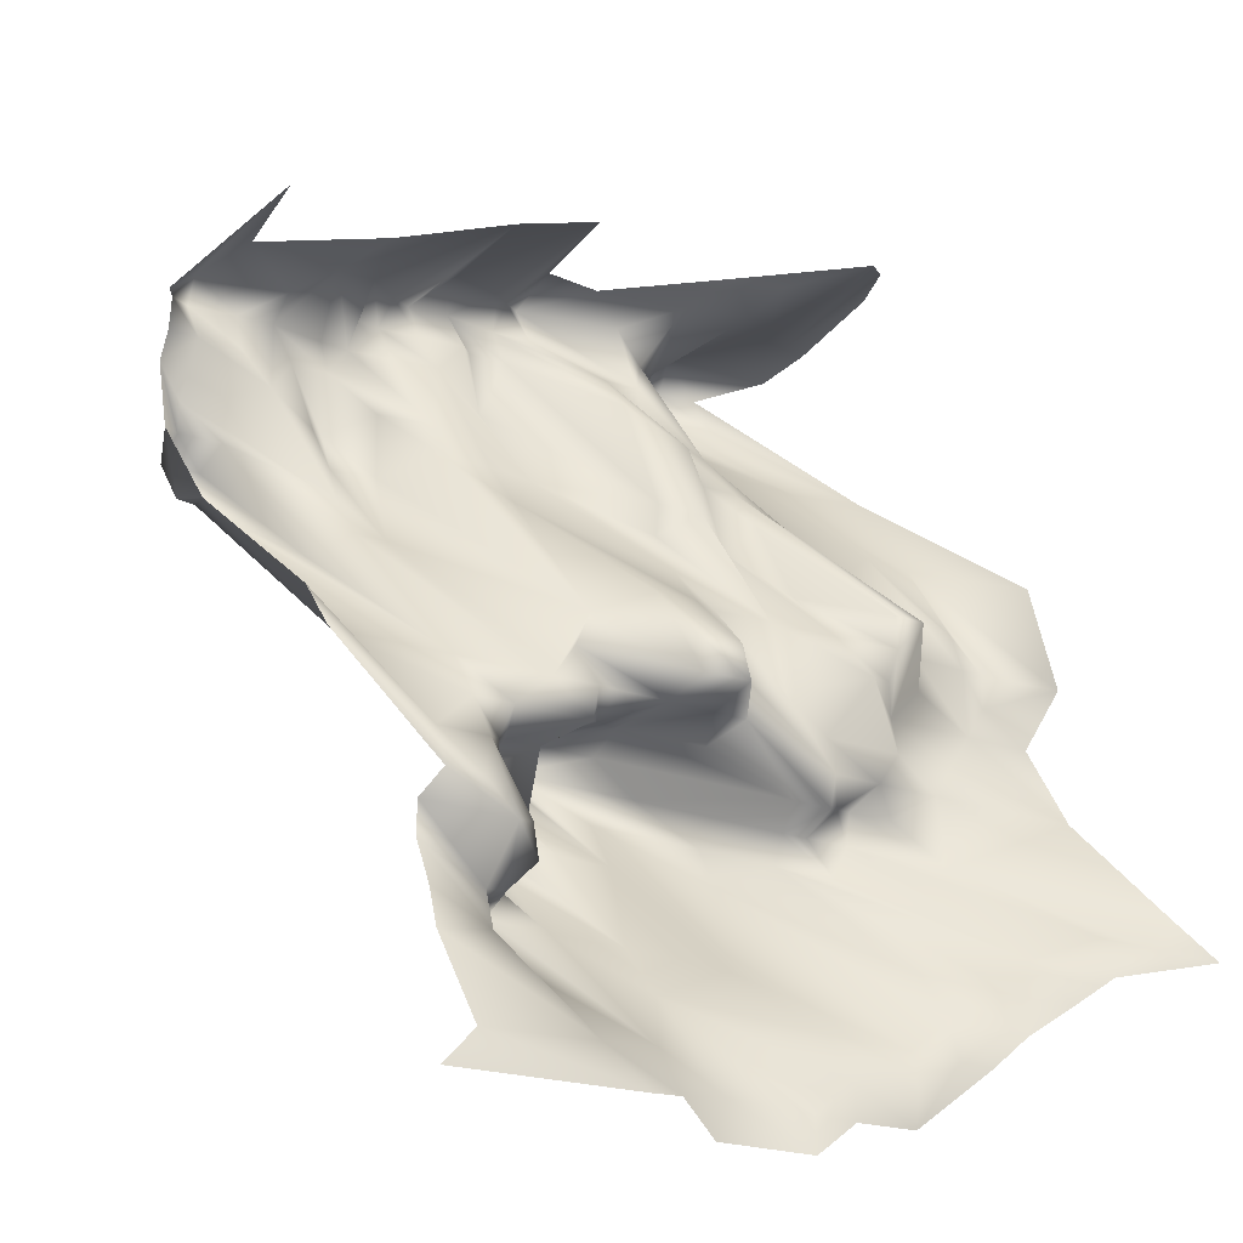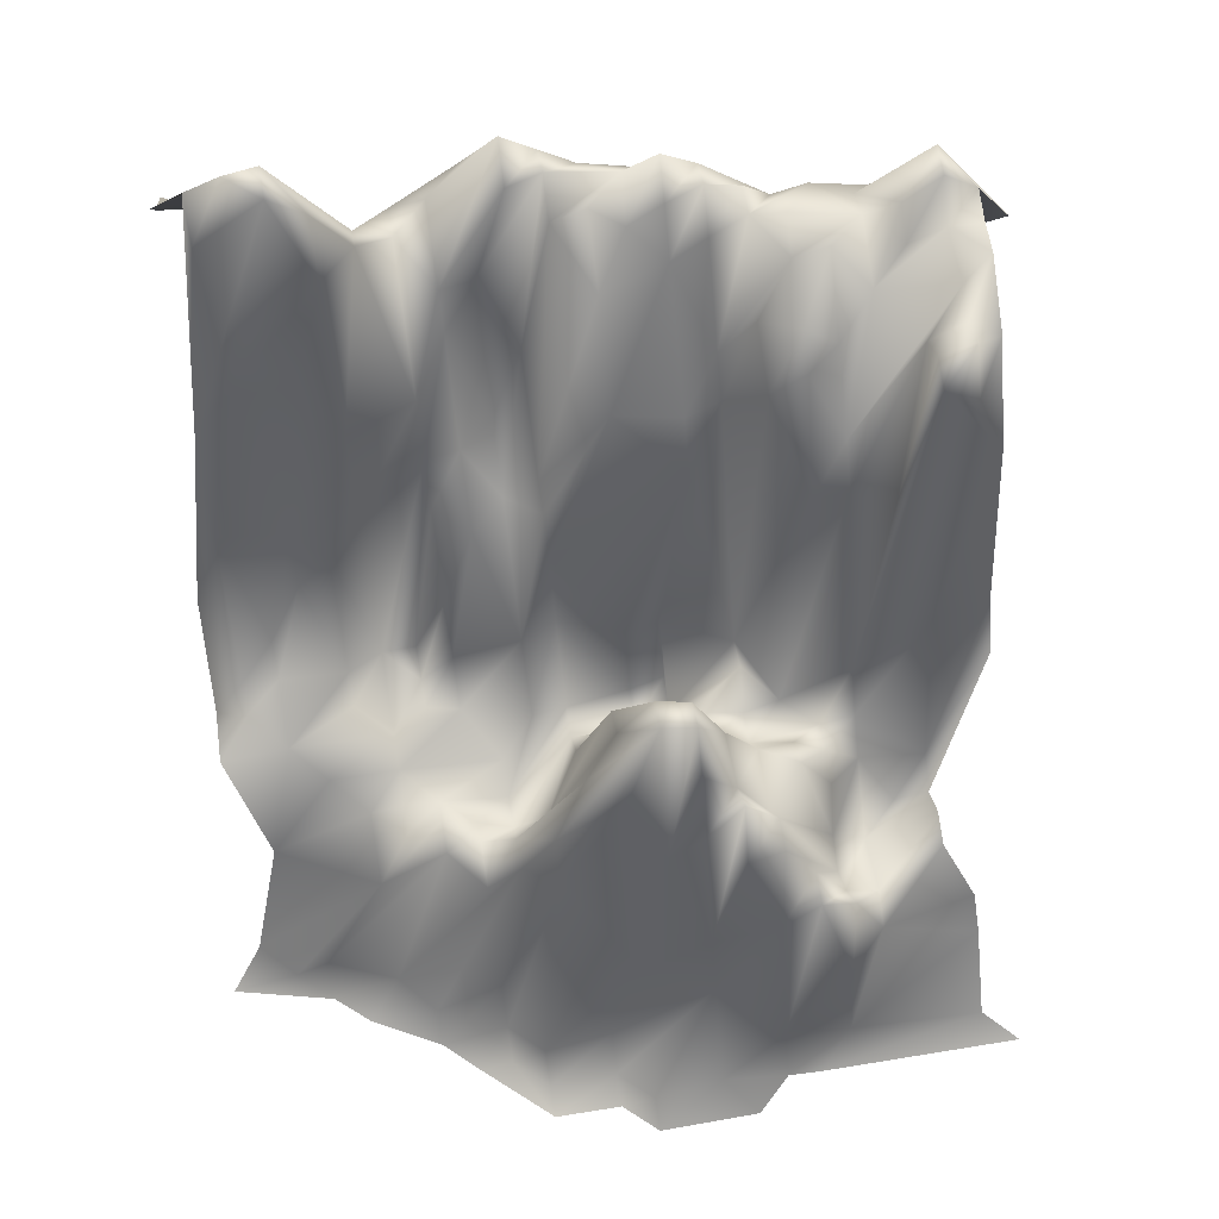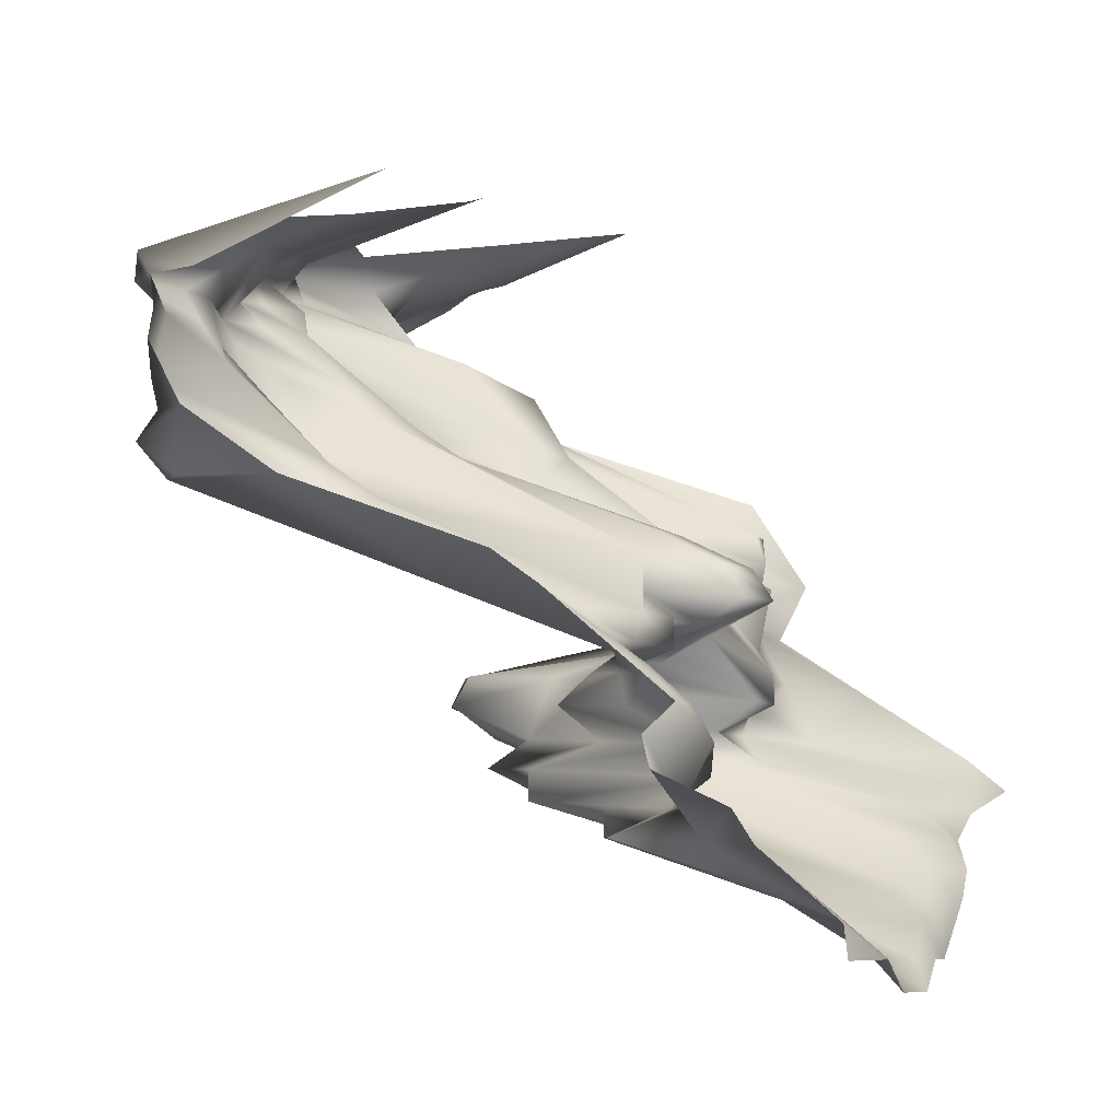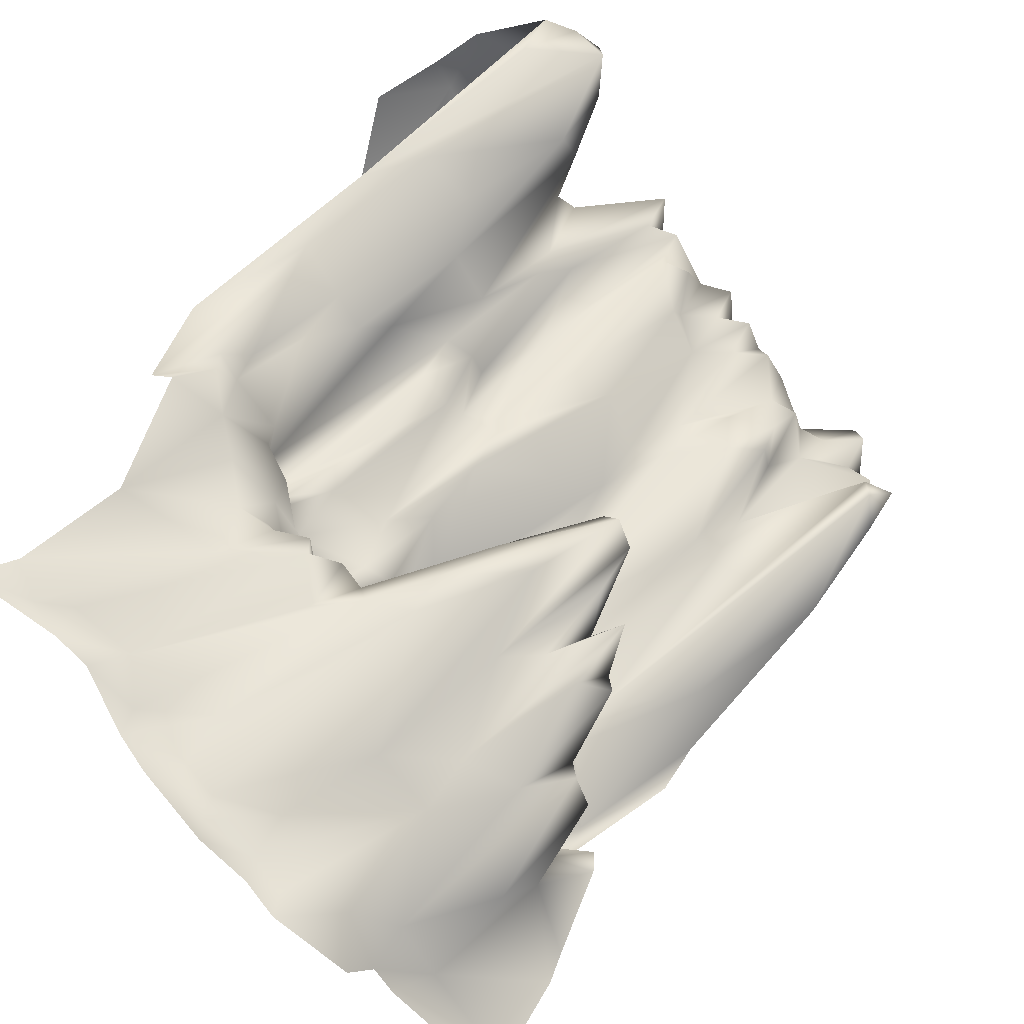
<metadata>
{"format":"obj","ext":"obj","renderer":"f3d","projection":"perspective","resolution":1024,"background":"white","views":[{"elev":6.3,"azim":-35.9,"up":"+Z"},{"elev":67.8,"azim":-174.2,"up":"+Y"},{"elev":7.7,"azim":-73.7,"up":"+Z"},{"elev":-79.4,"azim":131.7,"up":"+Z"}]}
</metadata>
<code>
g Moun1_Object157
v -1349 -1653 2.374e+04
v -1085 -1665 2.367e+04
v -1017 -2306 2.339e+04
v -1282 -2361 2.346e+04
v -3618 -3831 2.215e+04
v -4147 -3916 2.23e+04
v -4083 -3584 2.254e+04
v -2408 -1289 2.402e+04
v -2211 -1175 2.423e+04
v -2208 -2227 2.371e+04
v -2208 -2227 2.371e+04
v -2473 -1752 2.378e+04
v -2408 -1289 2.402e+04
v -2334 -3214 2.271e+04
v -2201 -3259 2.268e+04
v -2234 -3021 2.256e+04
v -2498 -2466 2.263e+04
v -2999 -2894 2.341e+04
v -3195 -2949 2.32e+04
v -3231 -1910 2.36e+04
v -2663 -2420 2.254e+04
v -2760 -3374 2.218e+04
v -2827 -2772 2.246e+04
v -3628 -1165 2.371e+04
v -3725 -2344 2.334e+04
v -3893 -1725 2.378e+04
v -2798 -3098 2.31e+04
v -2534 -3003 2.303e+04
v -2566 -2447 2.29e+04
v -2963 -2880 2.301e+04
v -3686 -3309 2.243e+04
v -1708 -3012 2.293e+04
v -1311 -3003 2.283e+04
v -1475 -3089 2.274e+04
v -1740 -3091 2.281e+04
v -1256 -2362 2.462e+04
v -923.4 -1386 2.427e+04
v -1056 -1434 2.431e+04
v -1320 -1793 2.438e+04
v -1514 -1859 2.366e+04
v -1746 -1914 2.385e+04
v -1550 -1151 2.405e+04
v -1449 -1144 2.39e+04
v -3528 -1833 2.355e+04
v -3460 -2726 2.327e+04
v -3599 -1160 2.434e+04
v -3663 -1120 2.41e+04
v -3764 -1155 2.426e+04
v -3034 -1518 2.38e+04
v -2870 -1762 2.389e+04
v -1811 -2337 2.361e+04
v -1875 -2642 2.337e+04
v -1975 -2332 2.352e+04
v -1940 -3185 2.312e+04
v -2137 -3153 2.292e+04
v -1472 -3890 2.222e+04
v -1769 -3839 2.218e+04
v -1969 -3072 2.249e+04
v -1704 -3335 2.242e+04
v -1243 -3485 2.255e+04
v -1175 -3928 2.227e+04
v -1214 -2791 2.319e+04
v -1282 -2361 2.346e+04
v -1017 -2306 2.339e+04
v -3270 -1277 2.451e+04
v -3105 -1375 2.46e+04
v -3302 -1210 2.439e+04
v -3434 -1165 2.443e+04
v -2769 -2072 2.373e+04
v -2272 -2413 2.347e+04
v -2569 -2945 2.342e+04
v -1553 -1861 2.457e+04
v -1420 -2012 2.453e+04
v -1453 -1827 2.441e+04
v -1585 -1569 2.445e+04
v -2179 -1043 2.435e+04
v -2111 -1870 2.407e+04
v -3689 -3264 2.295e+04
v -3821 -3232 2.298e+04
v -3789 -3126 2.31e+04
v -3525 -3057 2.303e+04
v -3425 -2943 2.288e+04
v -3457 -3208 2.276e+04
v -3589 -3322 2.279e+04
v -2660 -3804 2.203e+04
v -2692 -3976 2.191e+04
v -3057 -3363 2.213e+04
v -2995 -2523 2.289e+04
v -2963 -2880 2.301e+04
v -2863 -2137 2.286e+04
v -2763 -2020 2.27e+04
v -3331 -1719 2.376e+04
v -3563 -1271 2.395e+04
v -3367 -1303 2.415e+04
v -3363 -1905 2.363e+04
v -3460 -2726 2.327e+04
v -3528 -1833 2.355e+04
v -2602 -3249 2.33e+04
v -2305 -2704 2.335e+04
v -2369 -3009 2.311e+04
v -2172 -2869 2.332e+04
v -2237 -3041 2.307e+04
v -952.4 -1935 2.363e+04
v -1285 -752 2.398e+04
v -1020 -1002 2.391e+04
v -1220 -964 2.422e+04
v -2544 -1330 2.458e+04
v -2279 -1222 2.451e+04
v -2444 -1111 2.442e+04
v -2576 -1026 2.446e+04
v -2905 -1094 2.429e+04
v -3037 -1115 2.432e+04
v -1611 -3078 2.329e+04
v -1743 -3072 2.333e+04
v -1779 -2152 2.373e+04
v -1546 -2283 2.353e+04
v -3024 -3138 2.225e+04
v -3192 -2782 2.269e+04
v -3224 -2491 2.257e+04
v -3489 -3288 2.264e+04
v -3854 -3113 2.286e+04
v -3654 -3216 2.255e+04
v -3686 -3309 2.243e+04
v -3886 -3152 2.274e+04
v -884.6 -2869 2.336e+04
v -981.4 -3147 2.3e+04
v -1114 -2863 2.303e+04
v -2473 -1752 2.378e+04
v -2737 -1860 2.385e+04
v -2640 -1357 2.422e+04
v -2773 -1219 2.425e+04
v -2837 -1630 2.401e+04
v -3070 -1221 2.42e+04
v -1814 -1550 2.412e+04
v -2047 -1115 2.431e+04
v -2014 -968.9 2.443e+04
v -1750 -1325 2.436e+04
v -2147 -1096 2.447e+04
v -2069 -3132 2.264e+04
v -2101 -3000 2.252e+04
v -2266 -3021 2.244e+04
v -2134 -3199 2.24e+04
v -1933 -3965 2.209e+04
v -2198 -3742 2.216e+04
v -2970 -1425 2.405e+04
v -3031 -2848 2.329e+04
v -3063 -3034 2.317e+04
v -3195 -2949 2.32e+04
v -3260 -2750 2.296e+04
v -3392 -2904 2.3e+04
v -3360 -2957 2.312e+04
v -3095 -3047 2.305e+04
v -988 -843.2 2.403e+04
v -1120 -771.1 2.407e+04
v -823.4 -1127 2.412e+04
v -3893 -1725 2.378e+04
v -3725 -2344 2.334e+04
v -3957 -2572 2.354e+04
v -3121 -3840 2.189e+04
v -3353 -3776 2.208e+04
v -3586 -3420 2.227e+04
v -3421 -2856 2.236e+04
v -3289 -3060 2.232e+04
v -3257 -2504 2.244e+04
v -3389 -2843 2.248e+04
v -2169 -3246 2.28e+04
v -2401 -3022 2.299e+04
v -2598 -2347 2.278e+04
v -2434 -2824 2.287e+04
v -1808 -3112 2.309e+04
v -1124 -2249 2.458e+04
v -726.6 -1684 2.448e+04
v -3828 -1314 2.402e+04
v -3728 -1081 2.386e+04
v -3760 -1266 2.374e+04
v -1911 -2120 2.376e+04
v -2076 -2326 2.368e+04
v -2011 -2154 2.392e+04
v -1846 -1643 2.4e+04
v -1946 -1518 2.416e+04
v -2895 -2071 2.274e+04
v -2895 -2071 2.274e+04
v -3060 -2443 2.265e+04
v -2995 -2523 2.289e+04
v -1904 -3178 2.273e+04
v -1937 -3045 2.261e+04
v -1804 -3131 2.257e+04
v -1640 -3190 2.266e+04
v -1046 -3041 2.276e+04
v -1146 -2902 2.291e+04
v -1543 -2978 2.302e+04
v -1511 -2925 2.314e+04
v -1246 -2897 2.307e+04
v -1850 -1319 2.452e+04
v -1314 -2599 2.334e+04
v -1966 -4045 2.197e+04
v -2230 -3927 2.204e+04
v -2111 -1870 2.407e+04
v -2172 -2869 2.332e+04
v -2240 -2254 2.359e+04
v -2766 -3244 2.322e+04
v -2798 -3098 2.31e+04
v -2931 -2973 2.313e+04
v -2634 -3342 2.318e+04
v -3202 -1176 2.424e+04
v -3134 -1287 2.396e+04
v -3266 -1441 2.4e+04
v -4051 -3492 2.266e+04
v -3886 -3152 2.274e+04
v -2973 -1420 2.456e+04
v -3073 -1719 2.472e+04
v -2776 -2114 2.477e+04
v -2430 -2882 2.235e+04
v -2395 -3921 2.196e+04
v -2427 -4001 2.184e+04
v -3567 -1014 2.446e+04
v -3534 -1014 2.458e+04
v -3699 -1142 2.45e+04
v -3731 -1168 2.438e+04
v -2398 -2737 2.247e+04
v -2608 -1158 2.434e+04
v -2476 -1283 2.43e+04
v -3092 -2284 2.253e+04
v -2960 -2621 2.249e+04
v -3124 -2589 2.241e+04
v -3128 -2769 2.293e+04
v -3363 -1905 2.363e+04
v -1417 -891.9 2.402e+04
v -1517 -1257 2.417e+04
v -1253 -738.8 2.41e+04
v -1446 -2381 2.338e+04
v -1611 -3078 2.329e+04
v -3554 -2904 2.24e+04
v -3521 -3142 2.252e+04
v -2702 -2886 2.346e+04
v -2702 -2886 2.346e+04
v -2999 -2894 2.341e+04
v -2731 -2073 2.282e+04
v -2731 -2073 2.282e+04
v -1340 -3989 2.219e+04
v -1075 -4093 2.212e+04
v -1504 -3996 2.21e+04
v -3292 -2631 2.284e+04
v -2873 -1107 2.441e+04
v -2740 -1060 2.437e+04
v -1650 -1344 2.421e+04
v -2343 -1117 2.426e+04
v -1908 -2934 2.324e+04
v -2927 -2263 2.261e+04
v -3492 -2898 2.315e+04
v -3789 -3126 2.31e+04
v -2263 -4020 2.192e+04
v -2130 -4052 2.188e+04
v -3386 -3948 2.196e+04
v -3518 -3969 2.2e+04
v -4312 -3963 2.221e+04
v -4147 -3916 2.23e+04
v -3618 -3831 2.215e+04
v -2347 -2038 2.478e+04
v -2114 -1361 2.459e+04
v -3467 -1245 2.431e+04
v -2856 -3970 2.182e+04
v -2459 -4027 2.171e+04
v -2724 -4029 2.179e+04
v -3821 -3232 2.298e+04
v -3989 -2771 2.342e+04
v -2708 -1126 2.449e+04
v -2963 -2880 2.301e+04
v -3696 -1160 2.398e+04
v -3596 -1139 2.383e+04
v -1775 -3125 2.321e+04
v -3370 -1470 2.467e+04
v -3502 -1412 2.47e+04
v -2734 -3164 2.334e+04
v -1669 -3964 2.202e+04
v -3735 -2117 2.49e+04
v -3831 -1375 2.453e+04
v -952.4 -1935 2.363e+04
v -3360 -2957 2.312e+04
v -1585 -1569 2.445e+04
v -1553 -1861 2.457e+04
v -1908 -2934 2.324e+04
v -2889 -4023 2.17e+04
v -3286 -3993 2.181e+04
v -1743 -3072 2.333e+04
v -1875 -2642 2.337e+04
v -1814 -1550 2.412e+04
v -1772 -3157 2.269e+04
v -1946 -1518 2.416e+04
v -2737 -1860 2.385e+04
v -2837 -1630 2.401e+04
v -3518 -3969 2.2e+04
v -3618 -3831 2.215e+04
v -1546 -2283 2.353e+04
v -1446 -2381 2.338e+04
v -2569 -2945 2.342e+04
v -3492 -2898 2.315e+04
v -2305 -2704 2.335e+04
v -3166 -1393 2.384e+04
v -3331 -1719 2.376e+04
v -2763 -2020 2.27e+04
v -1750 -1325 2.436e+04
v -2970 -1425 2.405e+04
v -3034 -1518 2.38e+04
v -3166 -1393 2.384e+04
v -791.1 -1353 2.424e+04
f 257 255 256
f 255 257 258
f 240 61 241
f 61 240 59
f 56 59 240
f 59 56 58
f 57 58 56
f 58 57 142
f 141 142 57
f 142 141 16
f 220 16 141
f 16 220 17
f 91 17 220
f 17 91 168
f 239 168 91
f 168 239 29
f 30 29 239
f 29 30 27
f 14 168 29
f 168 14 17
f 16 17 14
f 16 140 142
f 58 142 140
f 141 57 143
f 15 16 14
f 16 15 140
f 139 140 15
f 140 139 58
f 186 58 139
f 58 186 59
f 187 186 185
f 139 185 186
f 185 139 166
f 15 166 139
f 166 15 167
f 14 167 15
f 167 14 169
f 29 169 14
f 169 29 28
f 27 28 29
f 185 55 35
f 55 185 166
f 187 185 288
f 35 288 185
f 288 35 188
f 34 188 35
f 188 187 288
f 35 32 34
f 32 35 54
f 55 54 35
f 54 55 102
f 166 102 55
f 102 166 100
f 167 100 166
f 100 167 204
f 54 170 32
f 148 237 146
f 201 146 237
f 146 201 202
f 204 202 201
f 202 204 28
f 167 28 204
f 28 167 169
f 237 236 201
f 274 201 236
f 201 274 204
f 98 204 274
f 204 98 100
f 99 100 98
f 100 99 102
f 101 102 99
f 102 101 54
f 282 54 101
f 54 282 170
f 271 170 282
f 170 271 32
f 232 32 271
f 274 236 98
f 296 98 236
f 98 296 99
f 282 286 271
f 285 271 286
f 271 285 232
f 232 294 231
f 189 190 126
f 127 126 190
f 126 127 64
f 62 64 127
f 64 62 63
f 195 63 62
f 63 195 231
f 192 231 195
f 231 192 232
f 191 232 192
f 232 191 32
f 33 32 191
f 32 33 34
f 60 34 33
f 34 60 188
f 59 188 60
f 188 59 187
f 186 187 59
f 33 189 60
f 189 33 190
f 193 190 33
f 190 193 127
f 62 127 193
f 192 33 191
f 33 192 193
f 195 193 192
f 193 195 62
f 59 60 61
f 125 64 278
f 64 125 126
f 93 227 44
f 227 93 92
f 47 92 93
f 92 47 94
f 46 94 47
f 94 46 261
f 216 261 46
f 261 216 68
f 217 68 216
f 68 217 65
f 273 65 217
f 65 273 272
f 211 272 273
f 272 211 66
f 210 66 211
f 66 210 111
f 244 111 210
f 111 244 131
f 94 261 68
f 66 65 272
f 65 66 67
f 276 273 217
f 245 244 210
f 206 207 205
f 94 205 207
f 205 94 67
f 68 67 94
f 67 68 65
f 206 205 133
f 67 133 205
f 133 67 112
f 66 112 67
f 112 66 111
f 111 133 112
f 132 111 131
f 111 132 133
f 145 133 132
f 133 145 206
f 207 92 94
f 92 207 305
f 206 305 207
f 305 206 304
f 145 304 206
f 130 132 131
f 132 130 129
f 245 131 244
f 131 245 130
f 221 130 245
f 130 221 222
f 110 222 221
f 222 110 109
f 107 109 110
f 109 107 108
f 259 108 107
f 108 259 138
f 260 138 259
f 138 260 136
f 194 136 260
f 136 194 137
f 280 137 194
f 194 281 280
f 221 267 110
f 212 110 267
f 110 212 107
f 259 107 212
f 109 108 76
f 138 76 108
f 76 138 135
f 136 135 138
f 135 136 134
f 137 134 136
f 135 180 76
f 180 135 134
f 211 212 210
f 267 210 212
f 210 267 245
f 221 245 267
f 130 128 129
f 128 130 8
f 222 8 130
f 8 222 247
f 109 247 222
f 247 109 9
f 76 9 109
f 9 76 77
f 180 77 76
f 77 10 9
f 8 9 10
f 9 8 247
f 23 182 91
f 182 23 249
f 224 249 23
f 249 224 183
f 223 183 224
f 183 223 118
f 119 118 223
f 118 119 83
f 120 83 119
f 83 120 84
f 234 84 120
f 84 234 122
f 233 122 234
f 122 233 123
f 161 123 233
f 123 161 293
f 160 293 161
f 293 160 254
f 162 233 234
f 233 162 161
f 160 161 162
f 254 292 293
f 162 163 160
f 163 162 165
f 234 165 162
f 165 234 120
f 164 165 120
f 165 164 163
f 87 160 163
f 160 87 159
f 159 254 160
f 254 159 284
f 283 284 159
f 123 124 122
f 121 122 124
f 122 121 84
f 79 84 121
f 283 159 262
f 87 262 159
f 262 87 86
f 85 86 87
f 86 85 215
f 215 263 86
f 264 86 263
f 86 264 262
f 283 262 264
f 120 119 164
f 225 164 119
f 164 225 163
f 117 163 225
f 163 117 87
f 22 87 117
f 87 22 85
f 214 85 22
f 85 214 215
f 252 215 214
f 215 252 263
f 253 263 252
f 117 225 223
f 119 223 225
f 196 253 197
f 252 197 253
f 197 252 214
f 223 224 117
f 23 117 224
f 117 23 22
f 21 22 23
f 22 21 213
f 220 213 21
f 213 220 141
f 220 21 91
f 23 91 21
f 143 144 141
f 213 141 144
f 213 214 22
f 214 213 197
f 144 197 213
f 197 144 196
f 143 196 144
f 196 143 275
f 57 275 143
f 275 57 242
f 56 242 57
f 242 56 240
f 241 242 240
f 95 96 97
f 96 95 19
f 20 19 95
f 19 20 18
f 49 18 20
f 18 49 50
f 303 50 49
f 50 303 291
f 95 300 20
f 299 20 300
f 20 299 49
f 235 18 69
f 50 69 18
f 69 50 290
f 291 290 50
f 12 69 290
f 70 12 200
f 12 70 69
f 71 69 70
f 69 71 235
f 298 70 199
f 70 298 71
f 11 12 13
f 113 114 115
f 51 115 114
f 115 51 176
f 53 176 51
f 176 53 177
f 199 177 53
f 177 199 200
f 70 200 199
f 51 52 53
f 52 51 114
f 115 116 113
f 52 248 53
f 199 53 248
f 4 295 40
f 116 40 295
f 40 116 41
f 115 41 116
f 41 115 179
f 176 179 115
f 179 176 178
f 177 178 176
f 40 41 42
f 3 4 1
f 40 1 4
f 1 40 43
f 42 43 40
f 43 42 228
f 3 1 2
f 43 2 1
f 2 43 104
f 228 104 43
f 103 2 104
f 2 103 3
f 104 105 103
f 105 153 103
f 153 105 154
f 104 154 105
f 154 104 230
f 228 230 104
f 230 228 229
f 42 229 228
f 229 42 246
f 41 246 42
f 246 41 287
f 179 287 41
f 287 179 289
f 178 289 179
f 289 178 198
f 177 198 178
f 198 177 11
f 200 11 177
f 11 200 12
f 106 154 230
f 154 106 153
f 155 153 106
f 287 302 246
f 75 246 302
f 246 75 229
f 74 229 75
f 229 74 230
f 106 230 74
f 74 75 72
f 73 72 36
f 72 73 74
f 39 74 73
f 74 39 106
f 38 106 39
f 106 38 155
f 37 155 38
f 155 37 306
f 172 306 37
f 37 38 36
f 39 36 38
f 36 39 73
f 171 37 36
f 37 171 172
f 78 79 80
f 79 78 84
f 81 84 78
f 84 81 83
f 82 83 81
f 83 82 243
f 150 243 82
f 243 150 149
f 151 149 150
f 149 151 152
f 148 152 151
f 152 148 147
f 146 147 148
f 147 146 203
f 202 203 146
f 203 202 268
f 268 152 147
f 150 82 81
f 147 203 268
f 151 150 297
f 81 297 150
f 297 81 80
f 78 80 81
f 149 152 226
f 149 226 243
f 118 243 226
f 243 118 83
f 226 183 118
f 183 226 184
f 152 184 226
f 184 152 30
f 183 182 249
f 182 183 184
f 46 47 48
f 269 48 47
f 48 269 173
f 174 173 269
f 173 174 175
f 24 175 174
f 175 24 26
f 25 26 24
f 175 26 173
f 269 47 93
f 45 25 24
f 24 44 45
f 44 24 270
f 174 270 24
f 270 174 269
f 269 93 270
f 44 270 93
f 48 219 46
f 218 46 219
f 217 277 276
f 277 217 218
f 216 218 217
f 218 216 46
f 266 158 251
f 157 251 158
f 251 157 250
f 96 250 157
f 250 96 279
f 19 279 96
f 156 157 158
f 265 266 251
f 7 5 6
f 5 7 31
f 208 31 7
f 31 208 209
f 90 238 301
f 238 90 89
f 88 89 90
f 88 90 181
f 301 181 90

</code>
